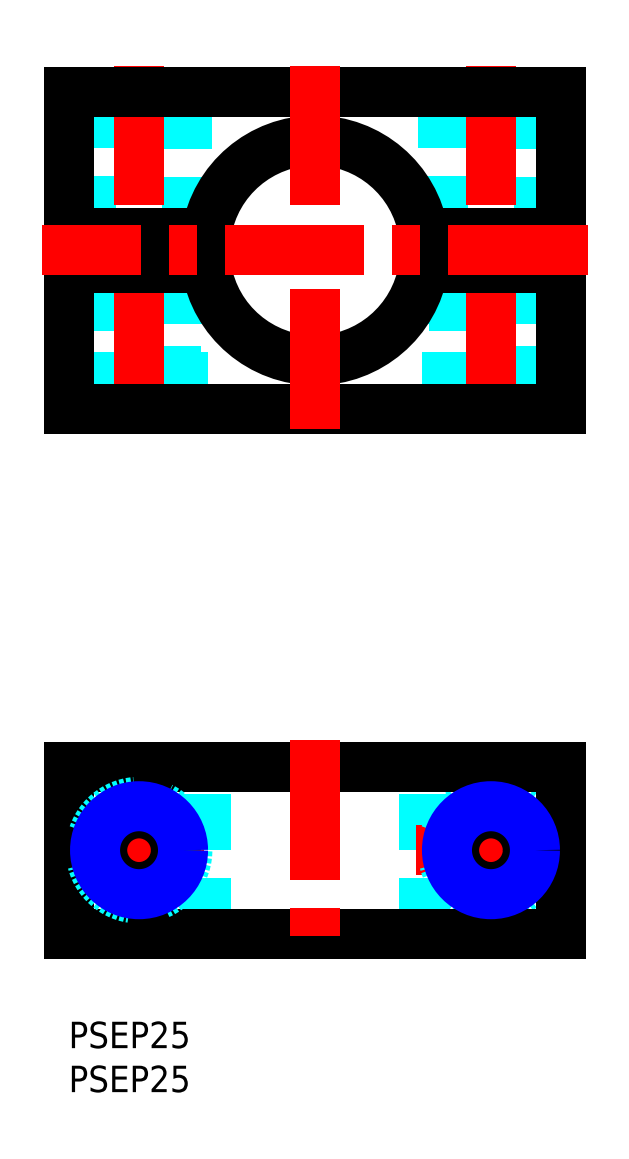
<metadata>
{"format":"dxf","ext":"dxf","renderer":"ezdxf+matplotlib","layout":"modelspace","background":"white","min_lineweight":24,"dpi":150}
</metadata>
<code>
0
SECTION
2
ENTITIES
0
INSERT
8
MSM_CONTINUOUS
2
*U22
10
0
20
0
30
0
0
INSERT
8
MSM_CONTINUOUS
2
*U23
10
0
20
0
30
0
0
LINE
8
MSM_DASHED
10
40.34
20
10
30
0
11
40.34
21
29
31
0
0
LINE
8
MSM_DASHED
10
15.66
20
10
30
0
11
15.66
21
29
31
0
0
LINE
8
MSM_CENTER
10
39.5
20
19.5
30
0
11
56.5
21
19.5
31
0
0
LINE
8
MSM_CENTER
10
48
20
11
30
0
11
48
21
28
31
0
0
LINE
8
MSM_CENTER
10
-0.5
20
19.5
30
0
11
16.5
21
19.5
31
0
0
LINE
8
MSM_CENTER
10
8
20
11
30
0
11
8
21
28
31
0
0
CIRCLE
8
MSM_DASHED
10
48
20
19.5
30
0
40
5.5
0
LINE
8
MSM_CONTINUOUS
10
56
20
29
30
0
11
0
21
29
31
0
0
LINE
8
MSM_CONTINUOUS
10
0
20
10
30
0
11
0
21
29
31
0
0
LINE
8
MSM_CONTINUOUS
10
56
20
10
30
0
11
0
21
10
31
0
0
LINE
8
MSM_CONTINUOUS
10
56
20
10
30
0
11
56
21
29
31
0
0
CIRCLE
8
MSM_DASHED
10
8
20
19.5
30
0
40
5.5
0
LINE
8
MSM_DASHED
10
12.19
20
70.49
30
0
11
12.19
21
84.86
31
0
0
LINE
8
MSM_DASHED
10
3.812
20
84.86
30
0
11
3.812
21
70.49
31
0
0
LINE
8
MSM_DASHED
10
43.81
20
84.86
30
0
11
43.81
21
70.49
31
0
0
LINE
8
MSM_DASHED
10
52.19
20
70.49
30
0
11
52.19
21
84.86
31
0
0
LINE
8
MSM_DASHED
10
3.812
20
70.49
30
0
11
12.19
21
70.49
31
0
0
LINE
8
MSM_DASHED
10
3.812
20
70.49
30
0
11
3
21
69.68
31
0
0
LINE
8
MSM_DASHED
10
13
20
69.68
30
0
11
12.19
21
70.49
31
0
0
LINE
8
MSM_DASHED
10
43.81
20
70.49
30
0
11
43
21
69.68
31
0
0
LINE
8
MSM_DASHED
10
53
20
69.68
30
0
11
52.19
21
70.49
31
0
0
LINE
8
MSM_DASHED
10
52.19
20
70.49
30
0
11
43.81
21
70.49
31
0
0
LINE
8
MSM_DASHED
10
52.19
20
84.86
30
0
11
53
21
85.67
31
0
0
LINE
8
MSM_DASHED
10
43
20
85.67
30
0
11
43.81
21
84.86
31
0
0
LINE
8
MSM_DASHED
10
52.19
20
84.86
30
0
11
43.81
21
84.86
31
0
0
LINE
8
MSM_DASHED
10
3.812
20
84.86
30
0
11
12.19
21
84.86
31
0
0
LINE
8
MSM_DASHED
10
12.19
20
84.86
30
0
11
13
21
85.67
31
0
0
LINE
8
MSM_DASHED
10
3
20
85.67
30
0
11
3.812
21
84.86
31
0
0
LINE
8
MSM_DASHED
10
53
20
85.67
30
0
11
53
21
69.68
31
0
0
LINE
8
MSM_DASHED
10
43
20
85.67
30
0
11
43
21
69.68
31
0
0
LINE
8
MSM_DASHED
10
3
20
85.67
30
0
11
3
21
69.68
31
0
0
LINE
8
MSM_DASHED
10
13
20
85.67
30
0
11
13
21
69.68
31
0
0
LINE
8
MSM_DASHED
10
13.5
20
89.68
30
0
11
13.5
21
105.7
31
0
0
LINE
8
MSM_DASHED
10
2.5
20
105.7
30
0
11
2.5
21
89.68
31
0
0
LINE
8
MSM_DASHED
10
42.5
20
105.7
30
0
11
42.5
21
89.68
31
0
0
LINE
8
MSM_DASHED
10
53.5
20
89.68
30
0
11
53.5
21
105.7
31
0
0
LINE
8
MSM_CENTER
10
48
20
108.7
30
0
11
48
21
66.68
31
0
0
LINE
8
MSM_CENTER
10
8
20
108.7
30
0
11
8
21
66.68
31
0
0
LINE
8
MSM_CONTINUOUS
10
7.1e-15
20
85.67
30
0
11
0
21
69.68
31
0
0
LINE
8
MSM_CONTINUOUS
10
56
20
69.68
30
0
11
56
21
85.67
31
0
0
ARC
8
MSM_CONTINUOUS
10
28
20
87.67
30
0
40
12.5
50
189.2
51
350.8
0
LINE
8
MSM_CONTINUOUS
10
0
20
69.68
30
0
11
56
21
69.68
31
0
0
LINE
8
MSM_CONTINUOUS
10
15.66
20
85.68
30
0
11
7.1e-15
21
85.67
31
0
0
LINE
8
MSM_CONTINUOUS
10
56
20
85.67
30
0
11
40.34
21
85.67
31
0
0
LINE
8
MSM_CONTINUOUS
10
56
20
105.7
30
0
11
0
21
105.7
31
0
0
LINE
8
MSM_CONTINUOUS
10
0
20
89.68
30
0
11
15.66
21
89.68
31
0
0
LINE
8
MSM_CONTINUOUS
10
40.34
20
89.68
30
0
11
56
21
89.68
31
0
0
LINE
8
MSM_CONTINUOUS
10
0
20
105.7
30
0
11
0
21
89.68
31
0
0
ARC
8
MSM_CONTINUOUS
10
28
20
87.68
30
0
40
12.5
50
9.207
51
170.8
0
LINE
8
MSM_CONTINUOUS
10
56
20
89.68
30
0
11
56
21
105.7
31
0
0
CIRCLE
8
MSM_CONTINUOUS
10
48
20
19.5
30
0
40
4.188
0
CIRCLE
8
MSM_NARROW
10
48
20
19.5
30
0
40
5
0
CIRCLE
8
MSM_CONTINUOUS
10
8
20
19.5
30
0
40
4.188
0
CIRCLE
8
MSM_NARROW
10
8
20
19.5
30
0
40
5
0
LINE
8
MSM_CENTER
10
28
20
108.7
30
0
11
28
21
66.68
31
0
0
LINE
8
MSM_CENTER
10
28
20
32
30
0
11
28
21
7
31
0
0
LINE
8
MSM_CENTER
10
59
20
87.68
30
0
11
-3
21
87.68
31
0
0
ENDSEC
0
EOF

</code>
